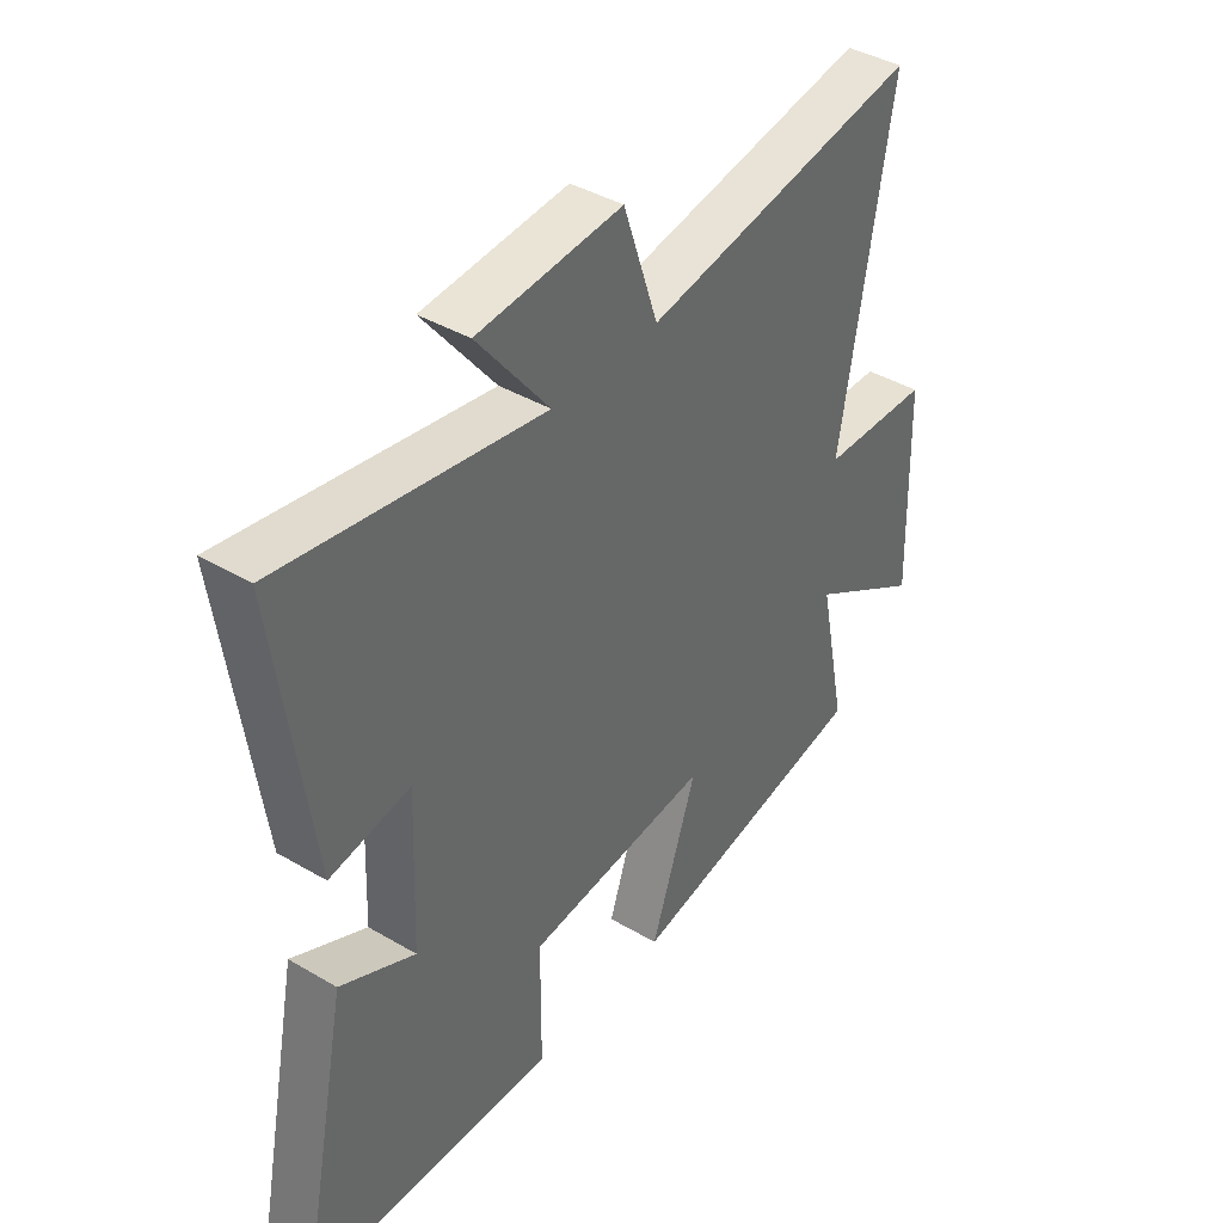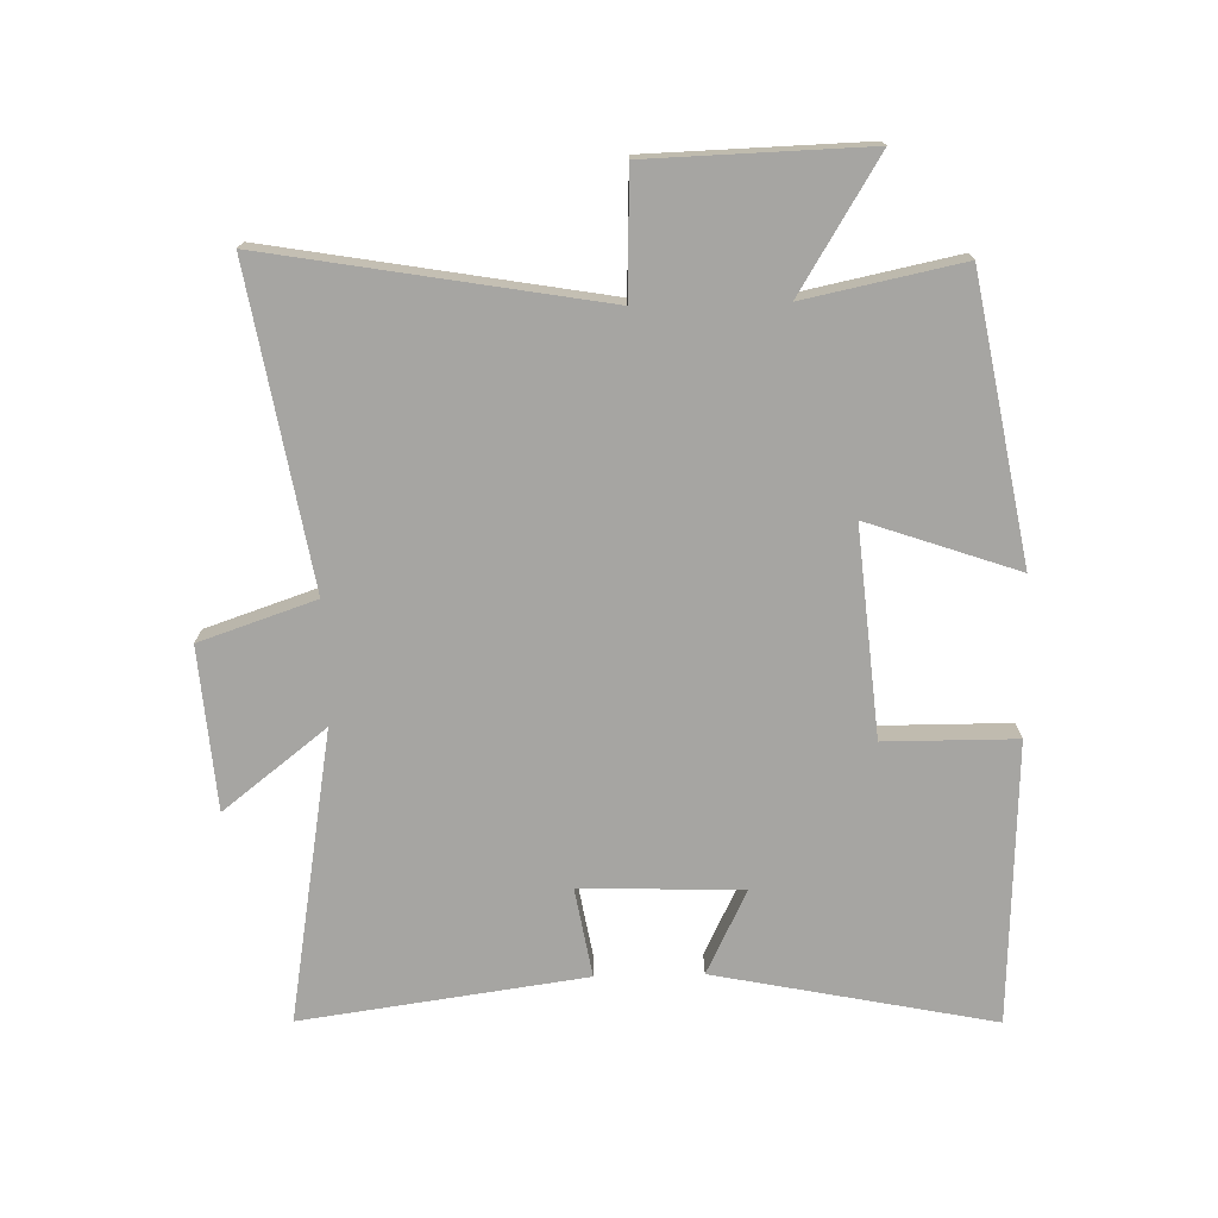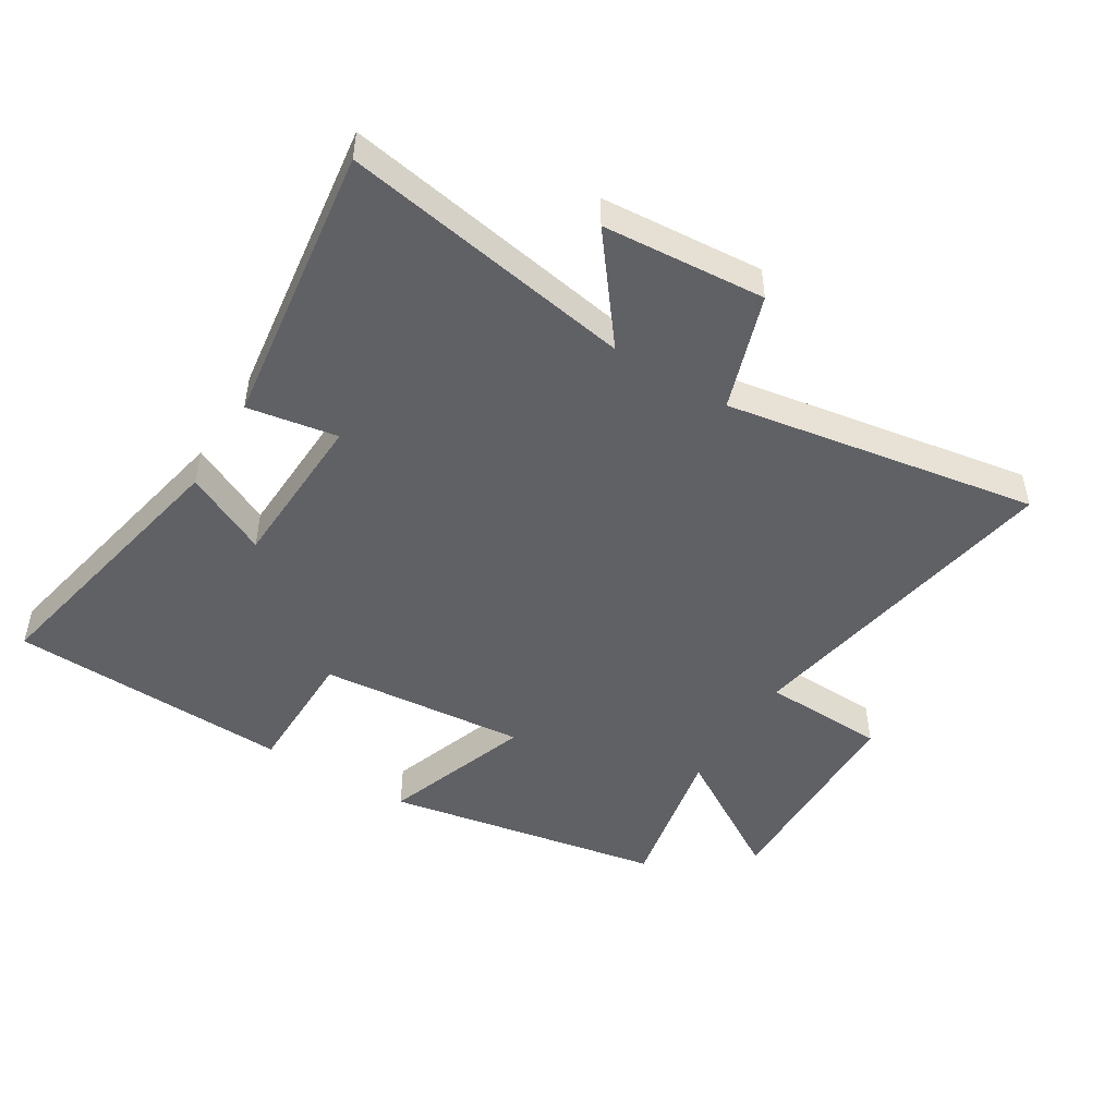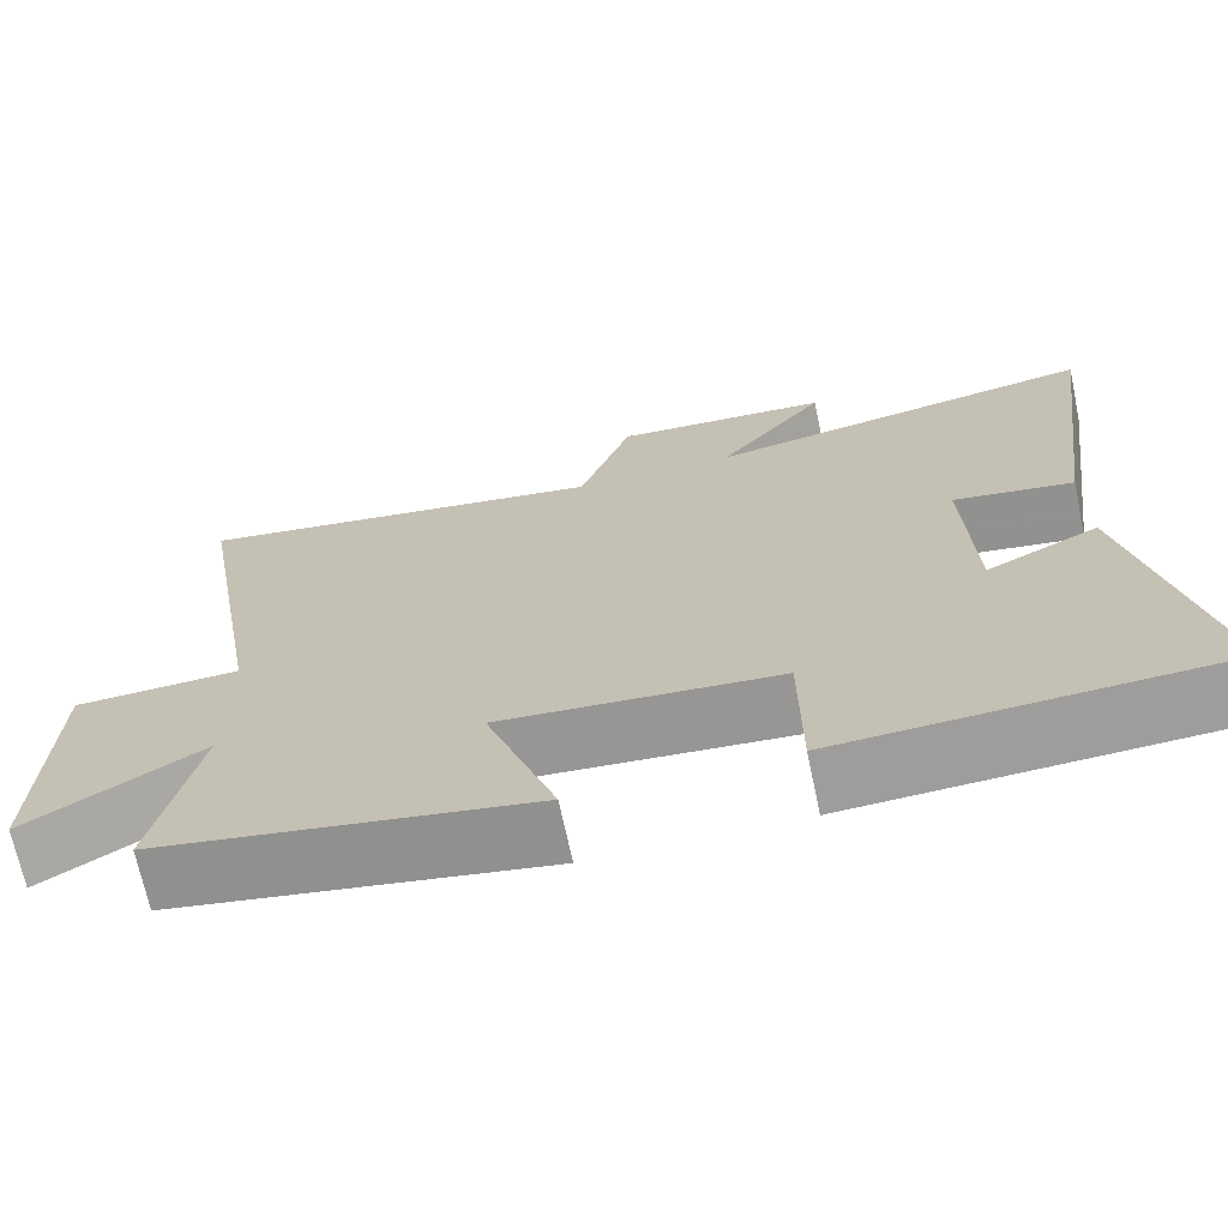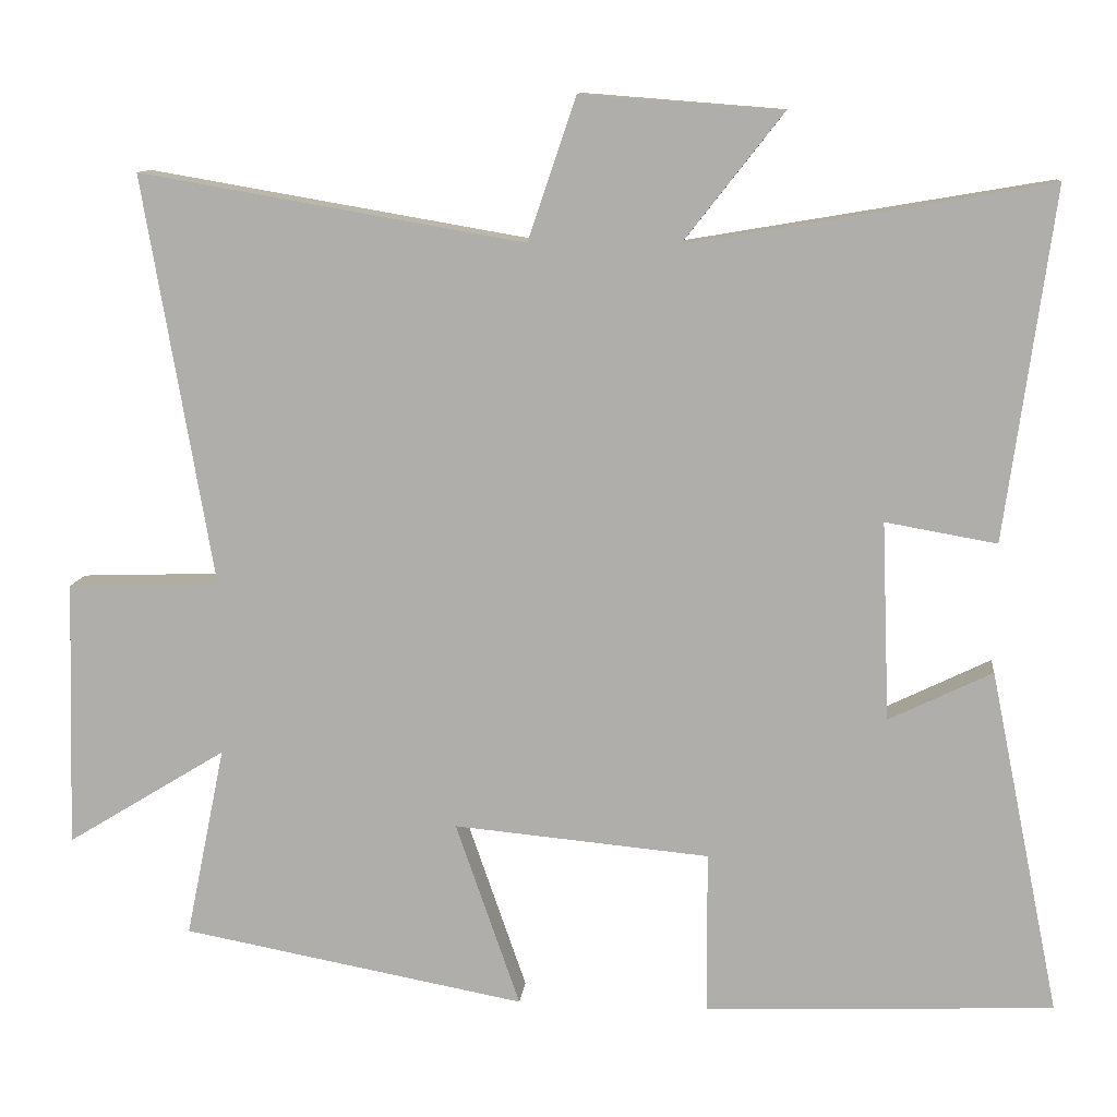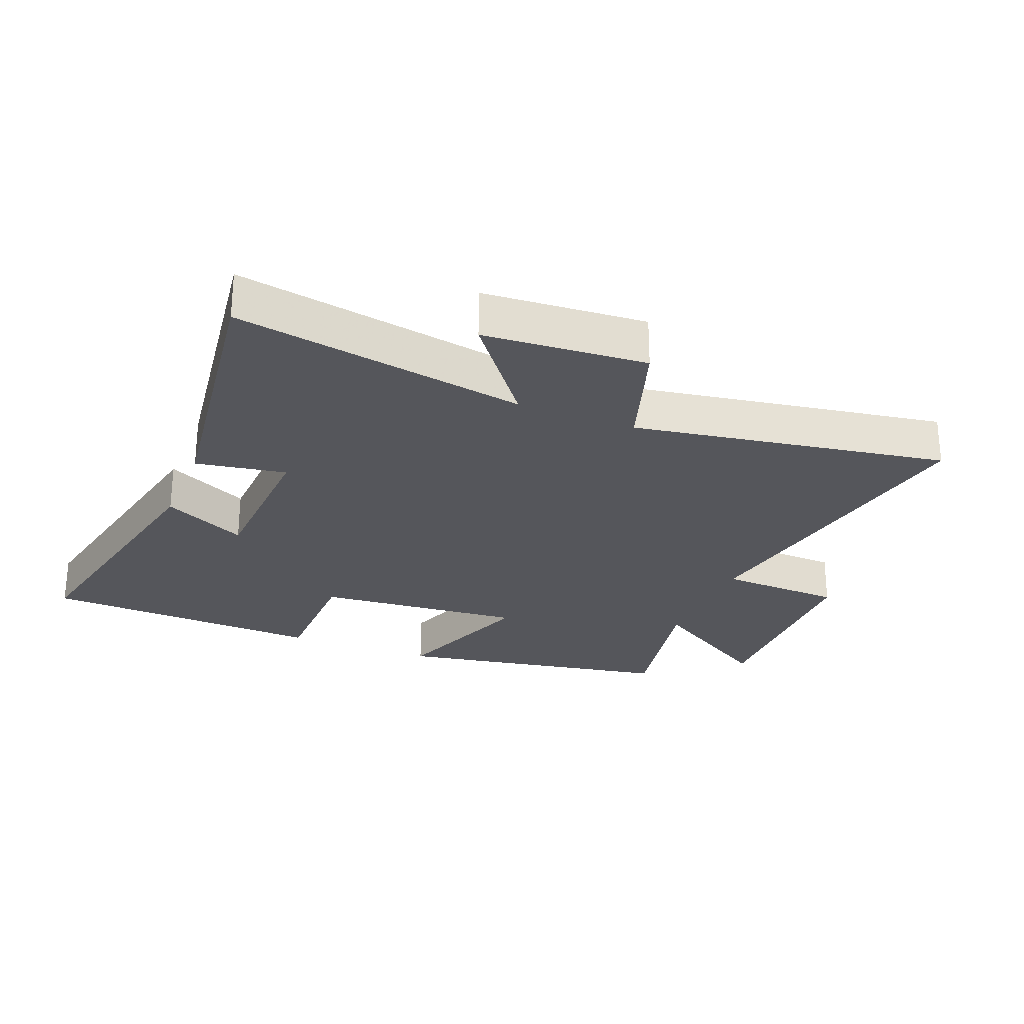
<metadata>
{"format":"obj","ext":"obj","renderer":"f3d","projection":"perspective","resolution":1024,"background":"white","views":[{"elev":40.8,"azim":-54.3,"up":"+Z"},{"elev":-73.6,"azim":91.4,"up":"+Y"},{"elev":-48.2,"azim":-31.7,"up":"+Y"},{"elev":-69.8,"azim":-168.0,"up":"+Z"},{"elev":11.0,"azim":-173.9,"up":"+Z"},{"elev":-26.2,"azim":-22.2,"up":"+Y"}]}
</metadata>
<code>
v 0.551 0.07 -0.418
v 0.107 0.07 -0.5
v 0.19 0.07 -0.261
v -0.14 0.07 -0.291
v -0.141 0.07 -0.5
v -0.59 0.07 -0.481
v -0.5 0.07 -0.037
v -0.367 0.07 -0.102
v -0.357 0.07 0.154
v -0.5 0.07 0.129
v -0.562 0.07 0.579
v -0.098 0.07 0.5
v -0.226 0.07 0.664
v 0.032 0.07 0.684
v 0.094 0.07 0.5
v 0.591 0.07 0.585
v 0.5 0.07 0.056
v 0.697 0.07 0.049
v 0.707 0.07 -0.297
v 0.5 0.07 -0.17
v 0.551 0 -0.418
v 0.107 0 -0.5
v 0.19 0 -0.261
v -0.14 0 -0.291
v -0.141 0 -0.5
v -0.59 0 -0.481
v -0.5 0 -0.037
v -0.367 0 -0.102
v -0.357 0 0.154
v -0.5 0 0.129
v -0.562 0 0.579
v -0.098 0 0.5
v -0.226 0 0.664
v 0.032 0 0.684
v 0.094 0 0.5
v 0.591 0 0.585
v 0.5 0 0.056
v 0.697 0 0.049
v 0.707 0 -0.297
v 0.5 0 -0.17
f 17 18 19 20
f 15 16 17
f 15 17 20
f 12 13 14 15
f 12 15 20 1
f 9 10 11 12
f 8 9 12
f 6 7 8
f 5 6 8
f 4 5 8
f 3 4 8 12
f 1 2 3
f 1 3 12
f 40 39 38 37
f 37 36 35
f 40 37 35
f 35 34 33 32
f 21 40 35 32
f 32 31 30 29
f 32 29 28
f 28 27 26
f 28 26 25
f 28 25 24
f 32 28 24 23
f 23 22 21
f 32 23 21
f 1 21 22 2
f 2 22 23 3
f 3 23 24 4
f 4 24 25 5
f 5 25 26 6
f 6 26 27 7
f 7 27 28 8
f 8 28 29 9
f 9 29 30 10
f 10 30 31 11
f 11 31 32 12
f 12 32 33 13
f 13 33 34 14
f 14 34 35 15
f 15 35 36 16
f 16 36 37 17
f 17 37 38 18
f 18 38 39 19
f 19 39 40 20
f 20 40 21 1

</code>
